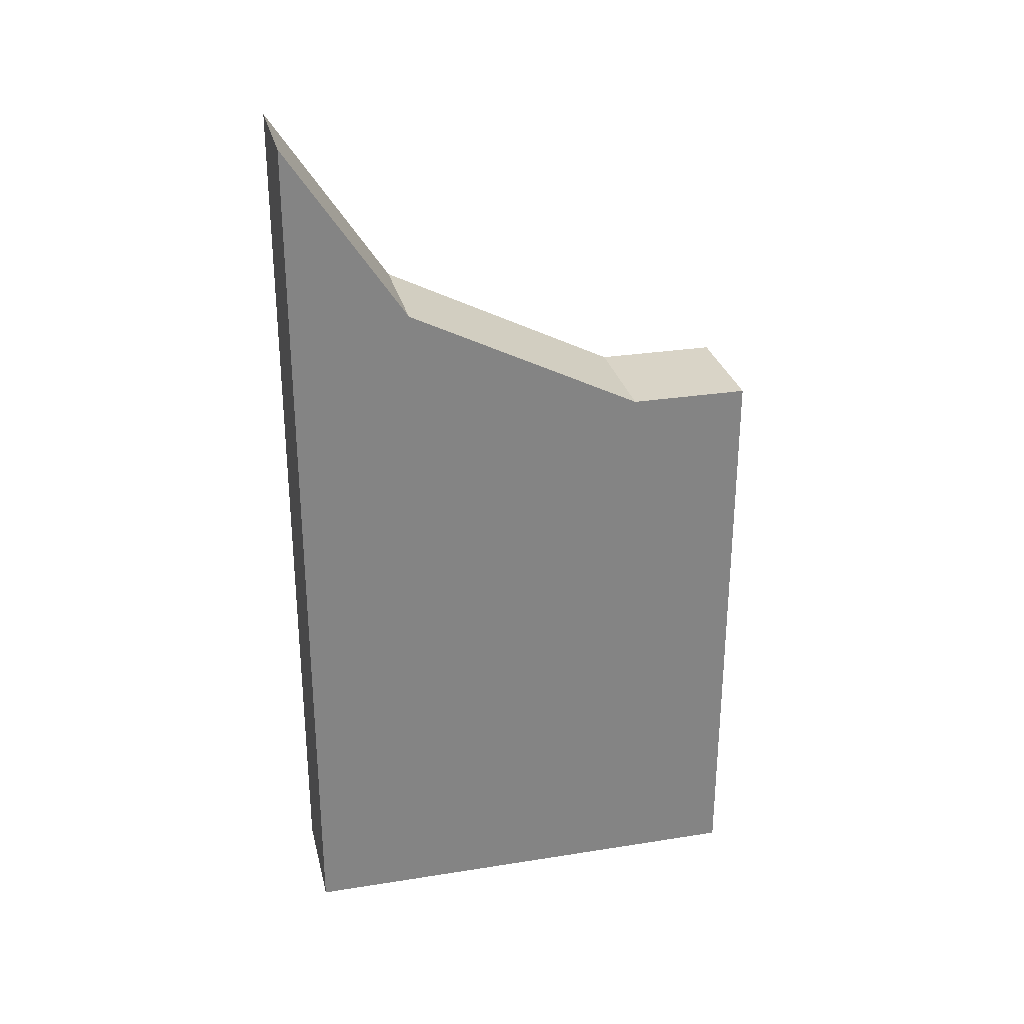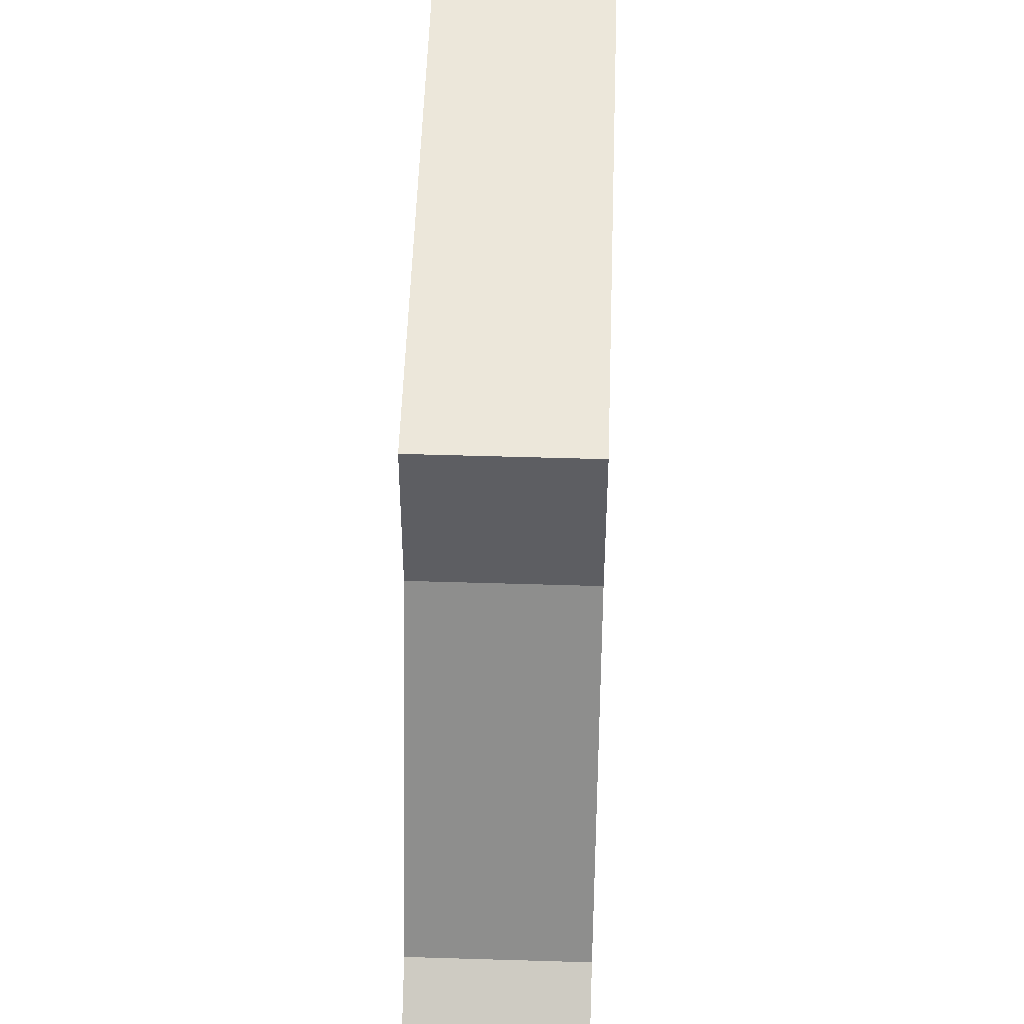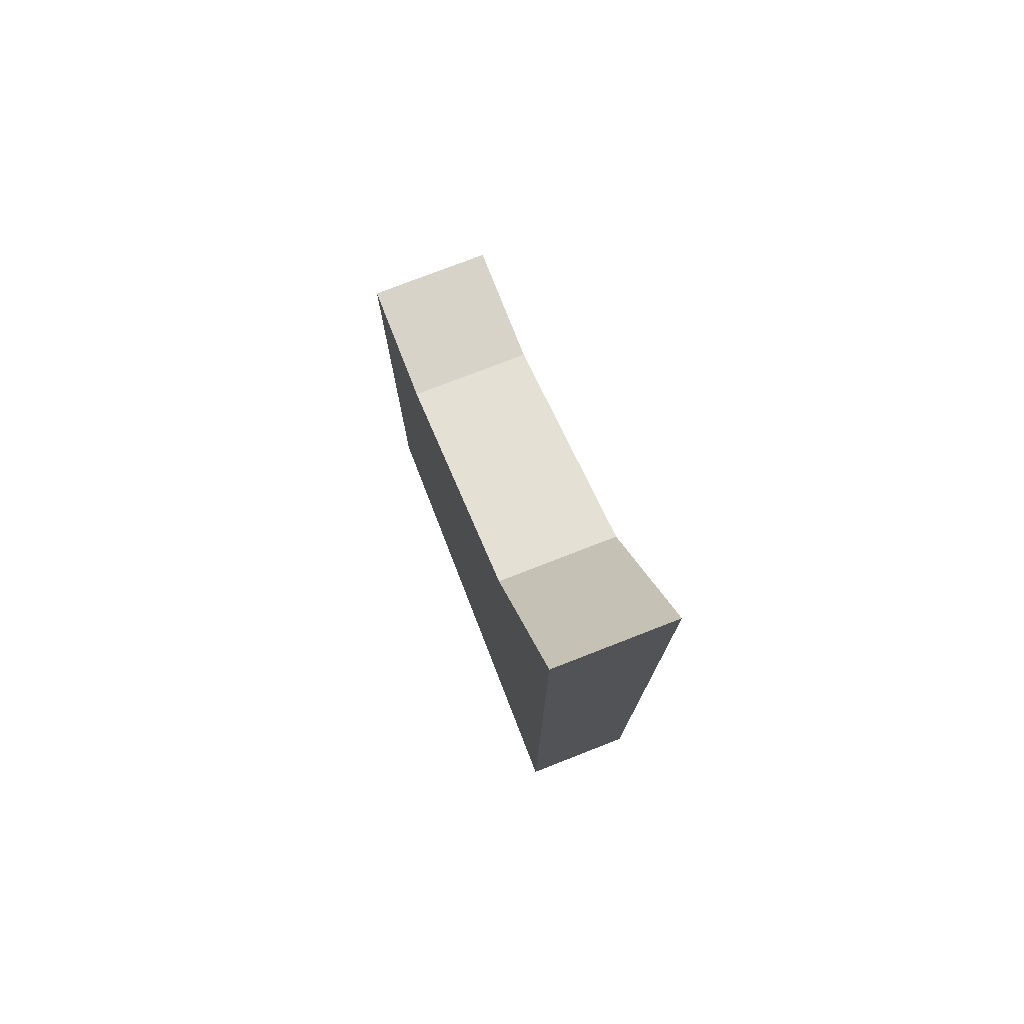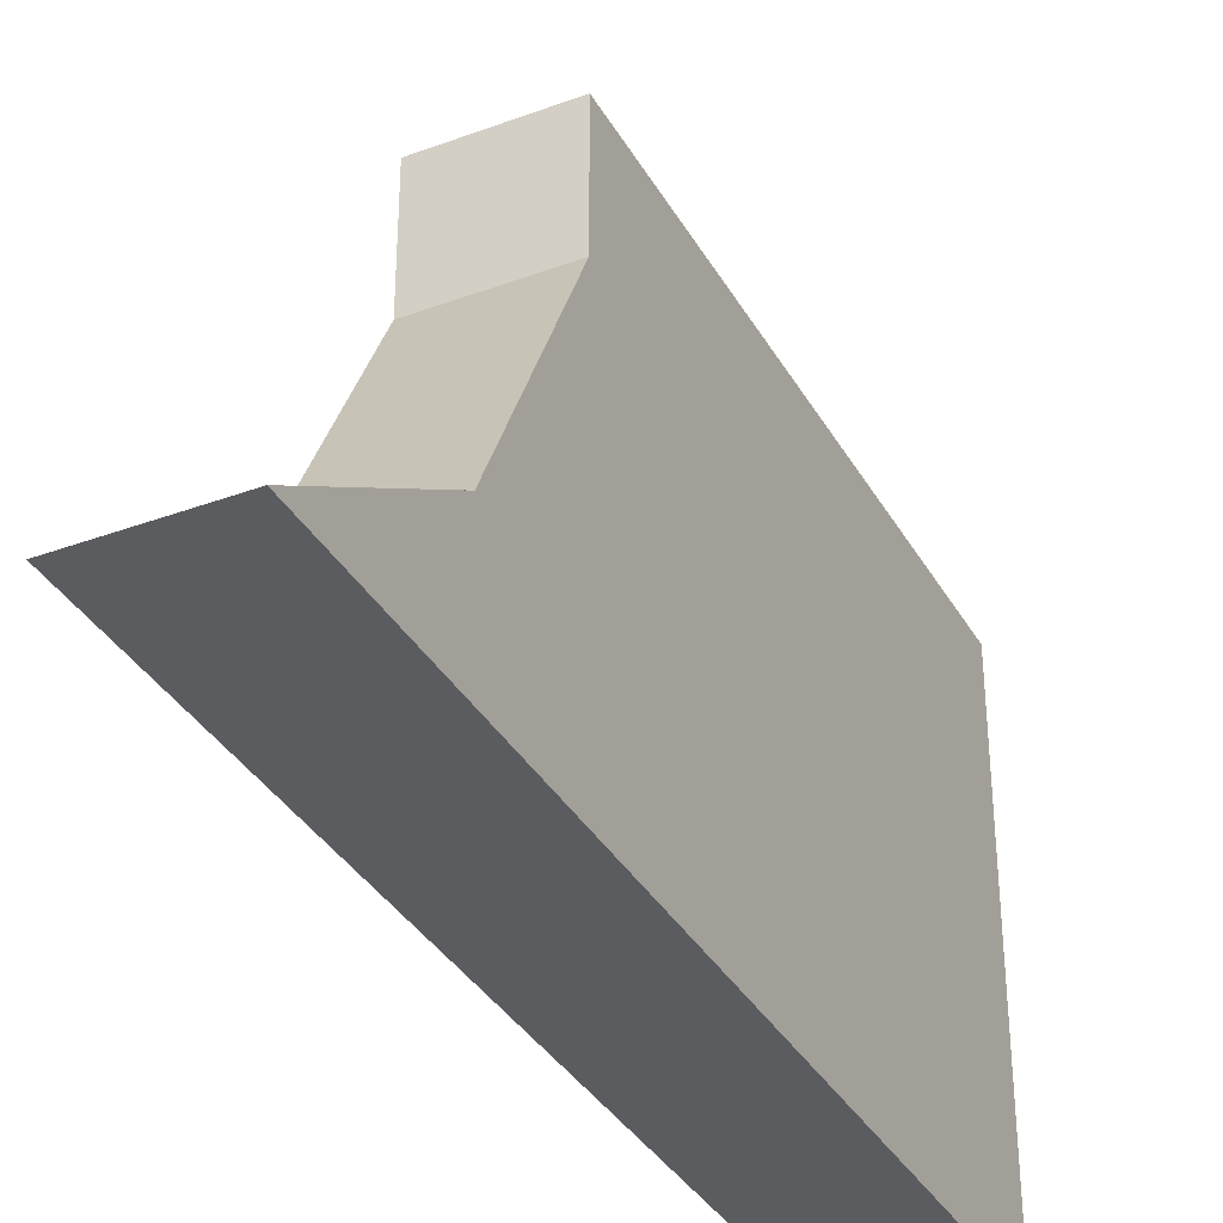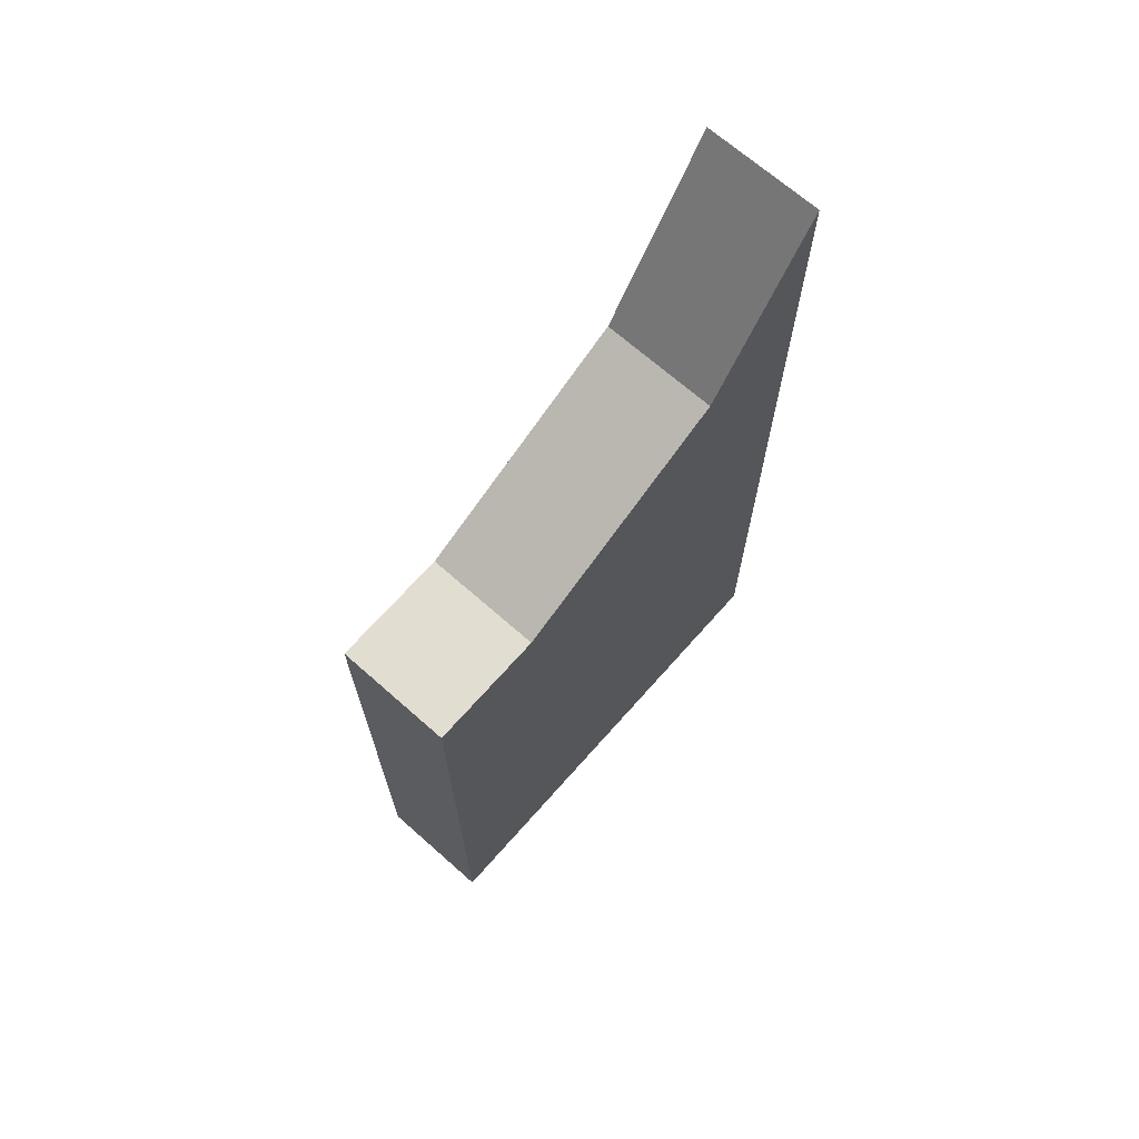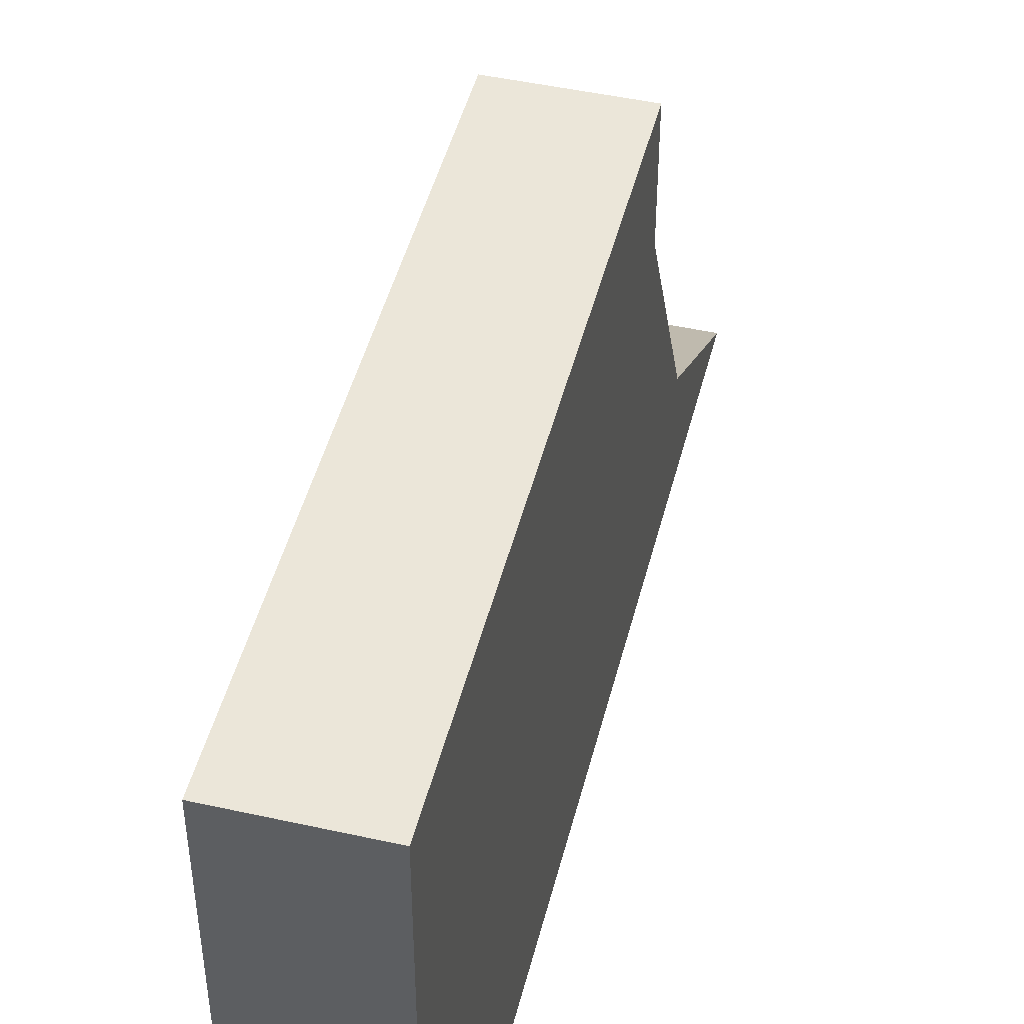
<metadata>
{"format":"obj","ext":"obj","renderer":"f3d","projection":"perspective","resolution":1024,"background":"white","views":[{"elev":28.8,"azim":-103.3,"up":"+Y"},{"elev":51.6,"azim":-178.1,"up":"+Z"},{"elev":76.3,"azim":158.7,"up":"+Y"},{"elev":-35.3,"azim":-153.9,"up":"+Z"},{"elev":68.8,"azim":41.5,"up":"+Y"},{"elev":47.2,"azim":14.1,"up":"+Z"}]}
</metadata>
<code>
o object/1647
v -64 -80 32
v -64 -80 64
v -32 -80 64
v -32 -80 32
v -64 -48 -32
v -64 -240 -64
v -64 -240 64
v -32 -240 64
v -32 -240 -64
v -32 -48 -32
v -64 0 -64
v -32 0 -64
v 64 0 -64
v 64 -240 -64
v -64 0 64
v 64 0 64
v -32 0 64
v -64 -80 32
f 1 2 3
f 1 3 4
f 1 4 5
f 1 5 6
f 1 6 7
f 1 7 2
f 2 7 8
f 2 8 3
f 3 8 9
f 3 9 4
f 4 9 10
f 4 10 5
f 5 10 11
f 5 11 6
f 6 11 12
f 6 12 9
f 6 9 8
f 6 8 7
f 11 10 12
f 12 10 9

</code>
